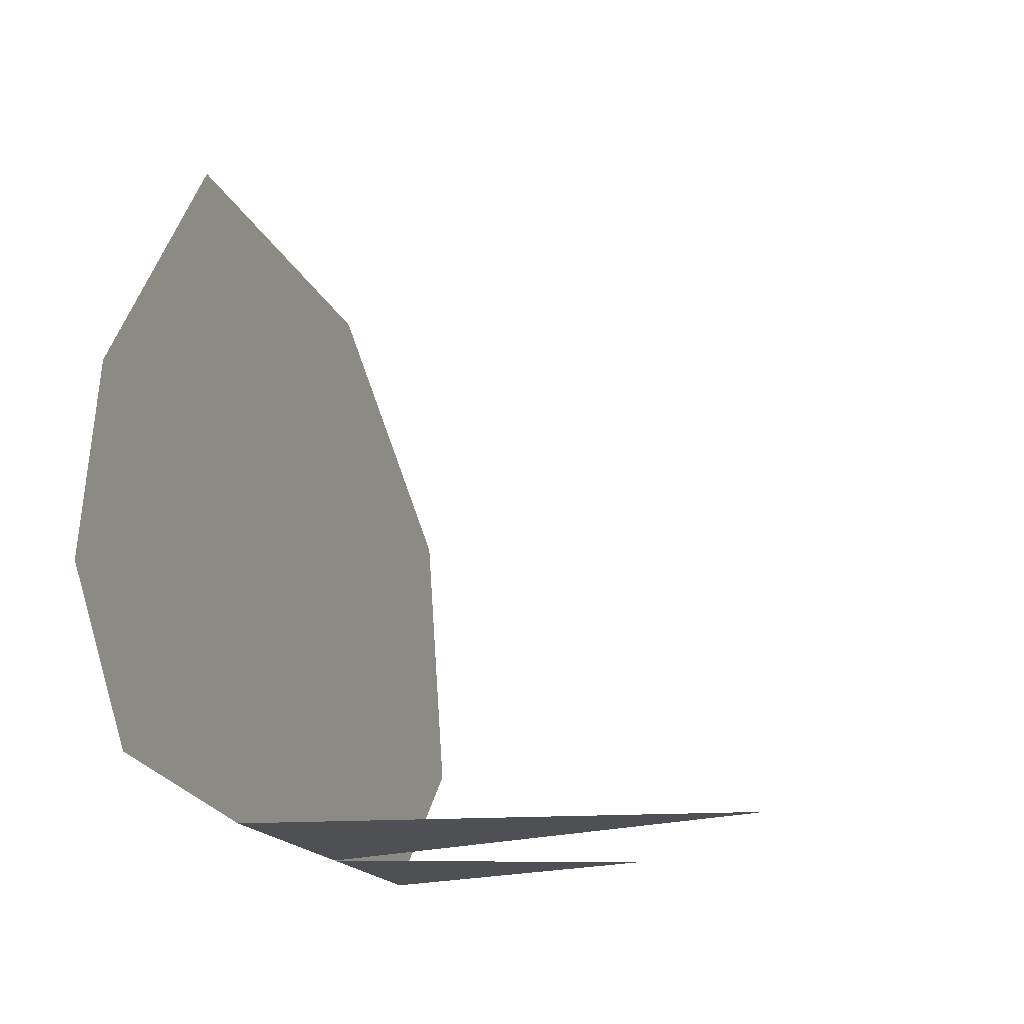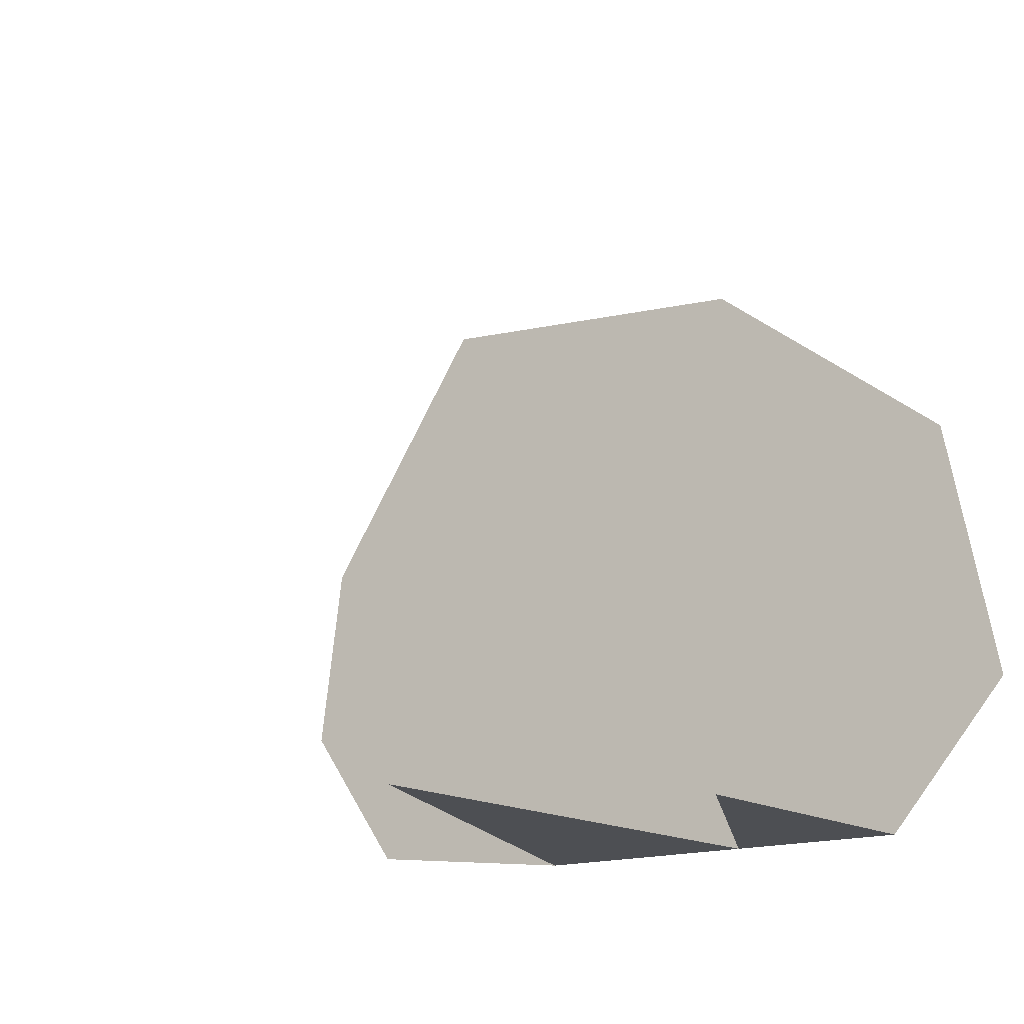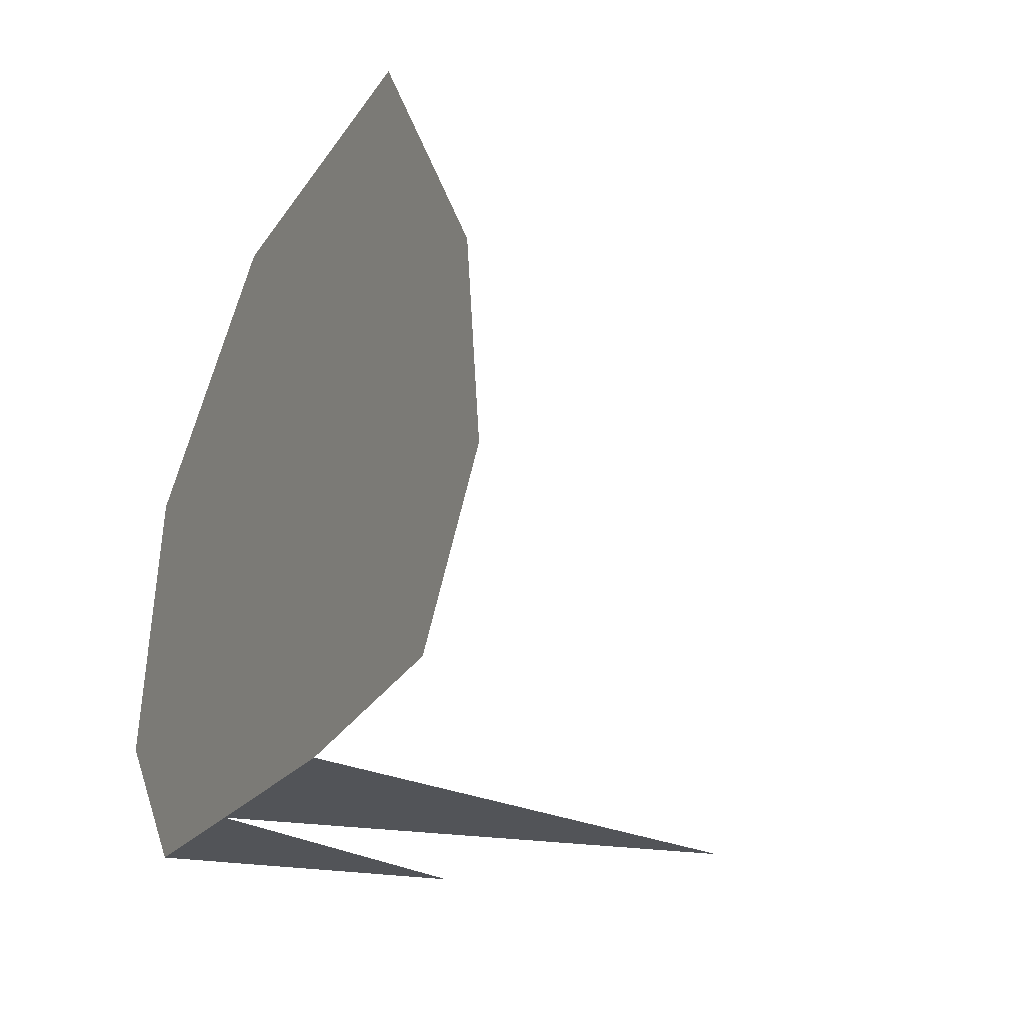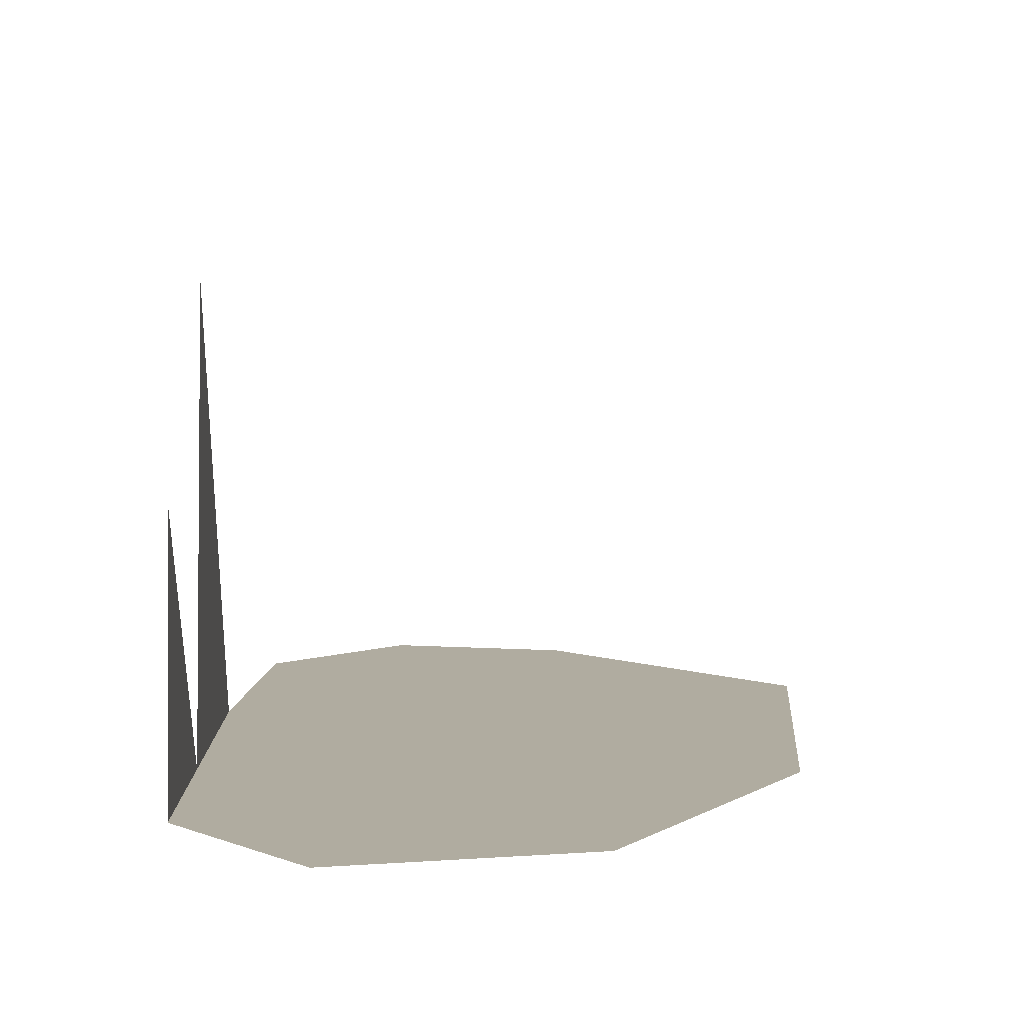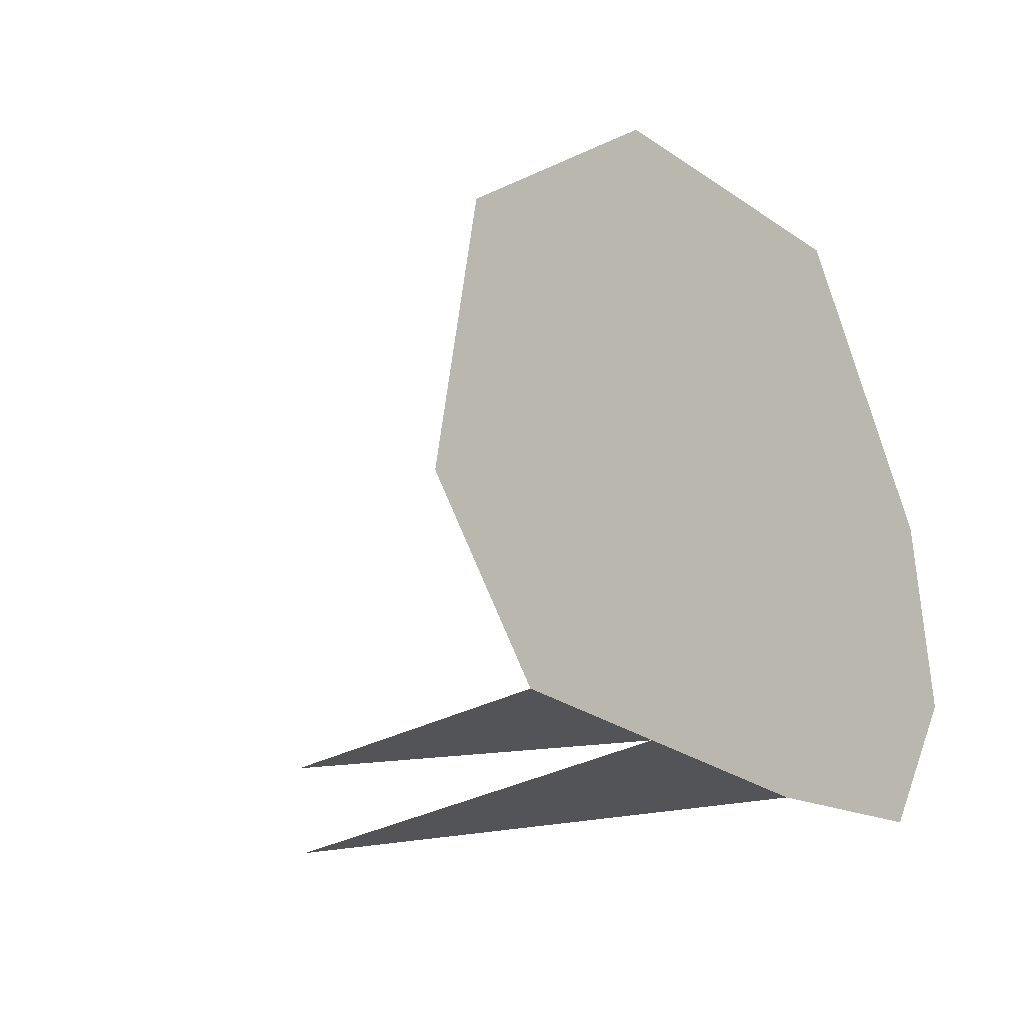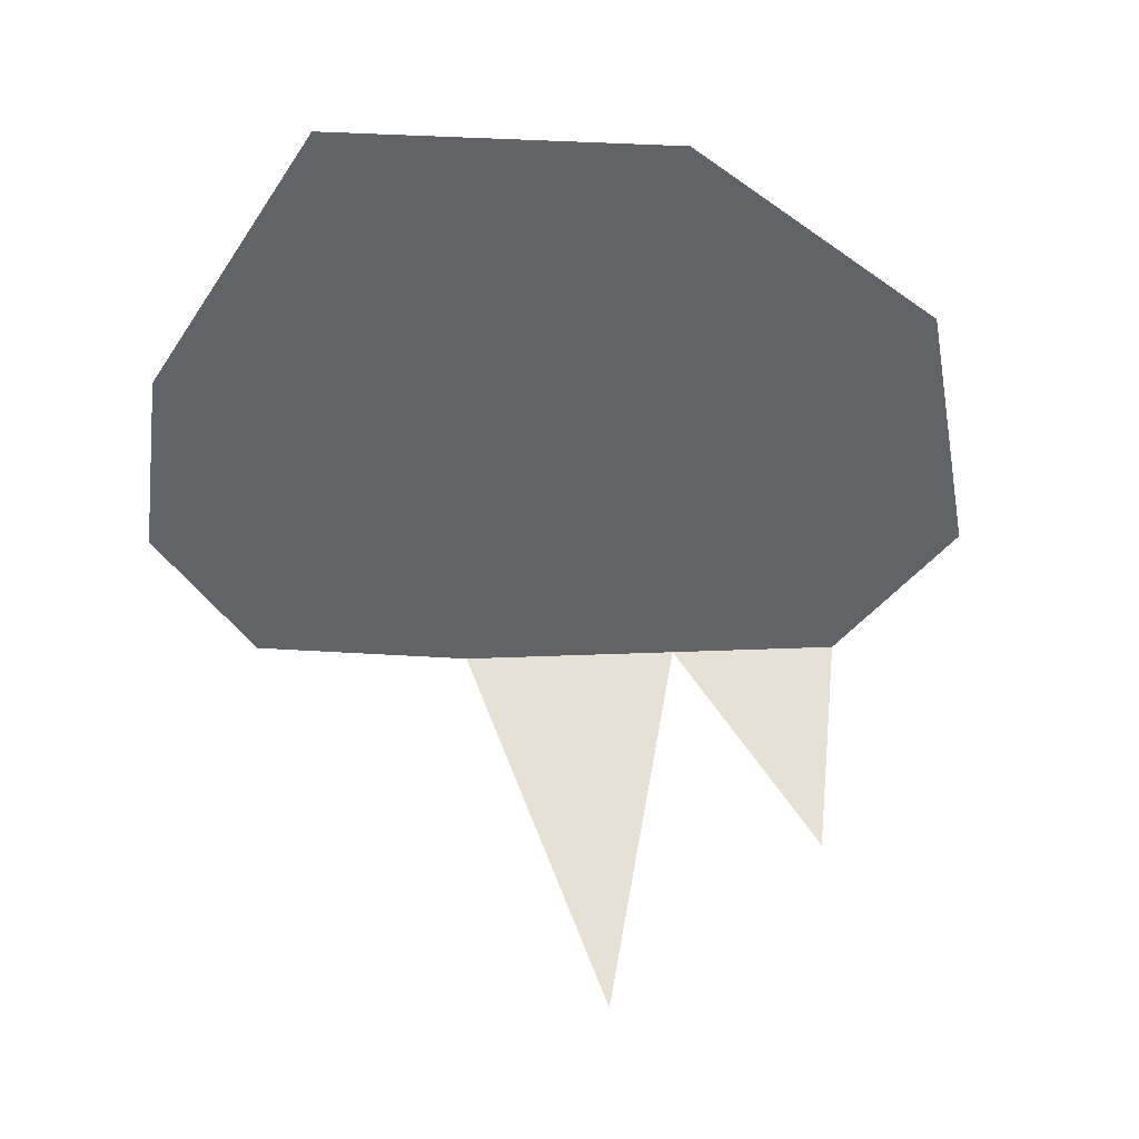
<metadata>
{"format":"obj","ext":"obj","renderer":"f3d","projection":"perspective","resolution":1024,"background":"white","views":[{"elev":-18.8,"azim":110.6,"up":"+Z"},{"elev":-17.5,"azim":-148.1,"up":"+Z"},{"elev":-23.2,"azim":62.6,"up":"+Z"},{"elev":10.0,"azim":-89.1,"up":"+Y"},{"elev":-23.4,"azim":-52.4,"up":"+Z"},{"elev":39.2,"azim":177.2,"up":"+Z"}]}
</metadata>
<code>
o object/coop_1/1
v 30 -112 2
v 26 -112 -20
v 36 -112 -32
v 50 -112 -32
v 68 -112 -32
v 50 -112 18
v 78 -112 20
v 92 -112 -2
v 94 -112 -18
v 86 -112 -30
v 58 -72 -32
v 40 -88 -32
f 1 2 3
f 1 3 4
f 1 4 5
f 1 5 6
f 6 5 7
f 7 5 8
f 8 5 9
f 9 5 10
f 4 11 5
f 3 12 4

</code>
